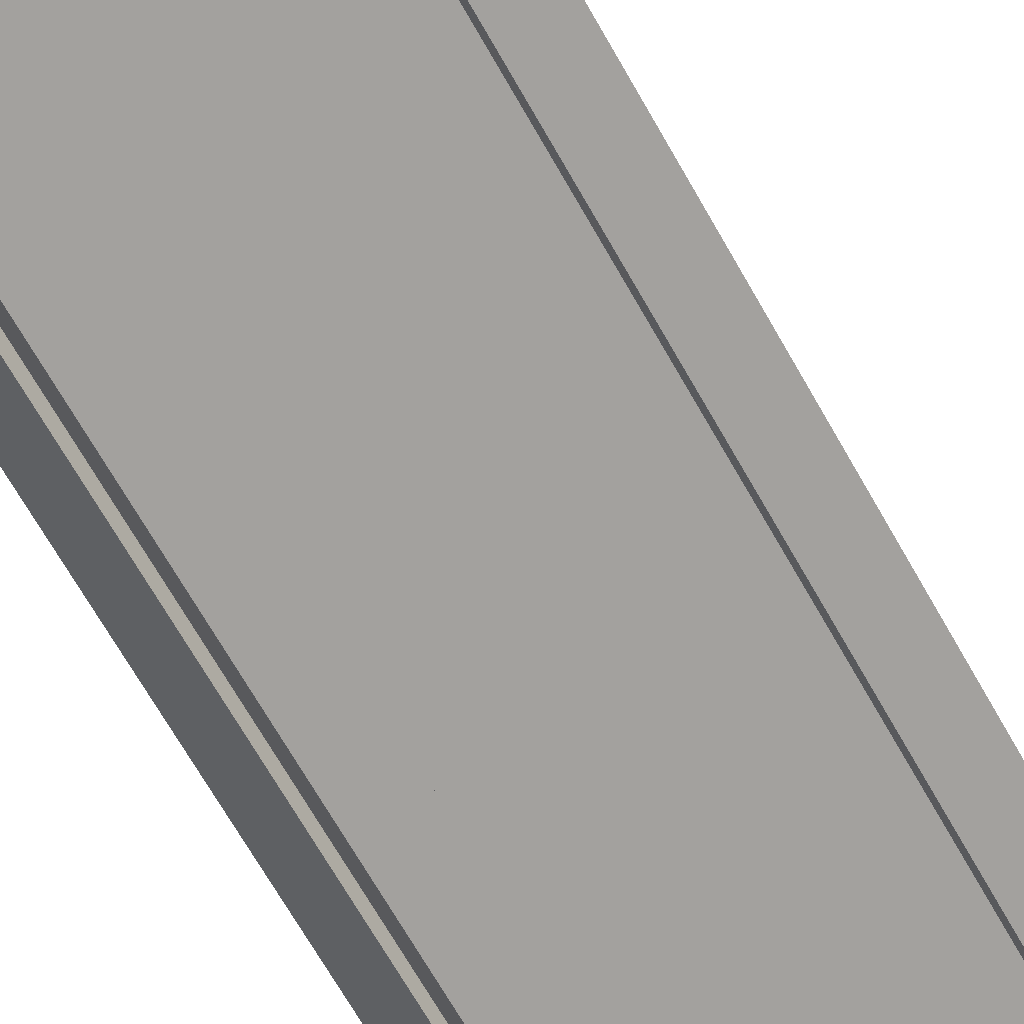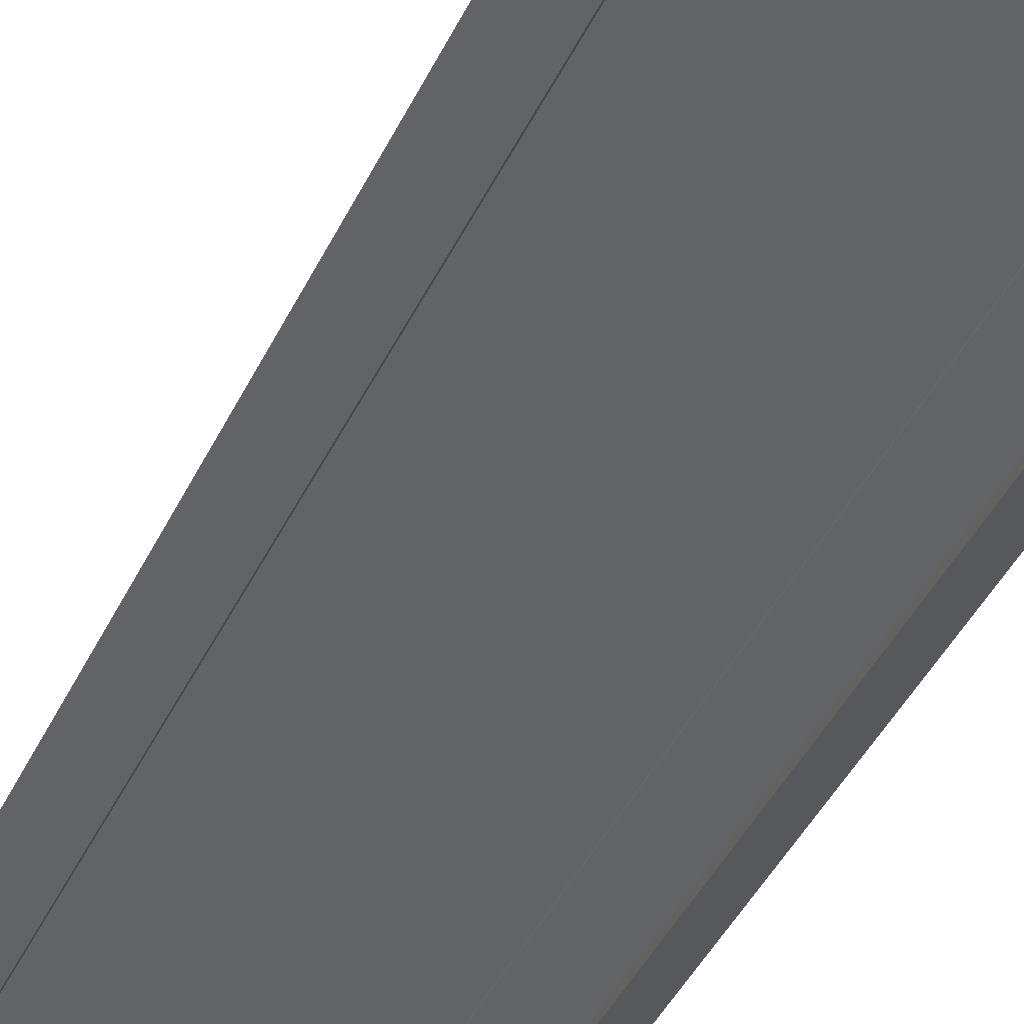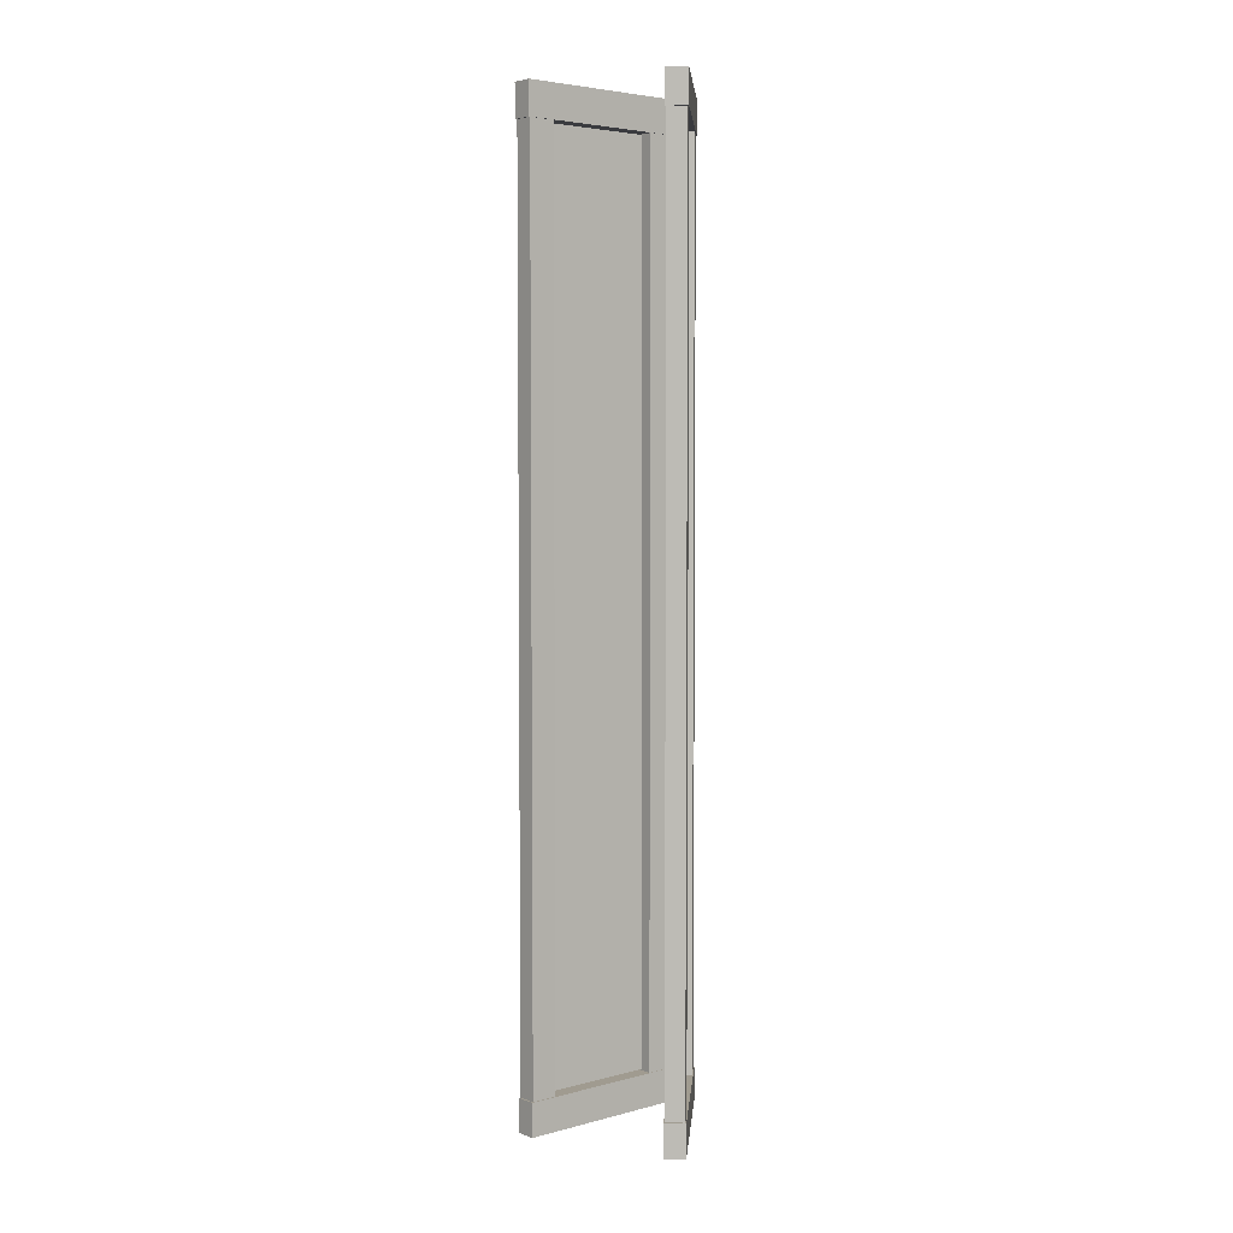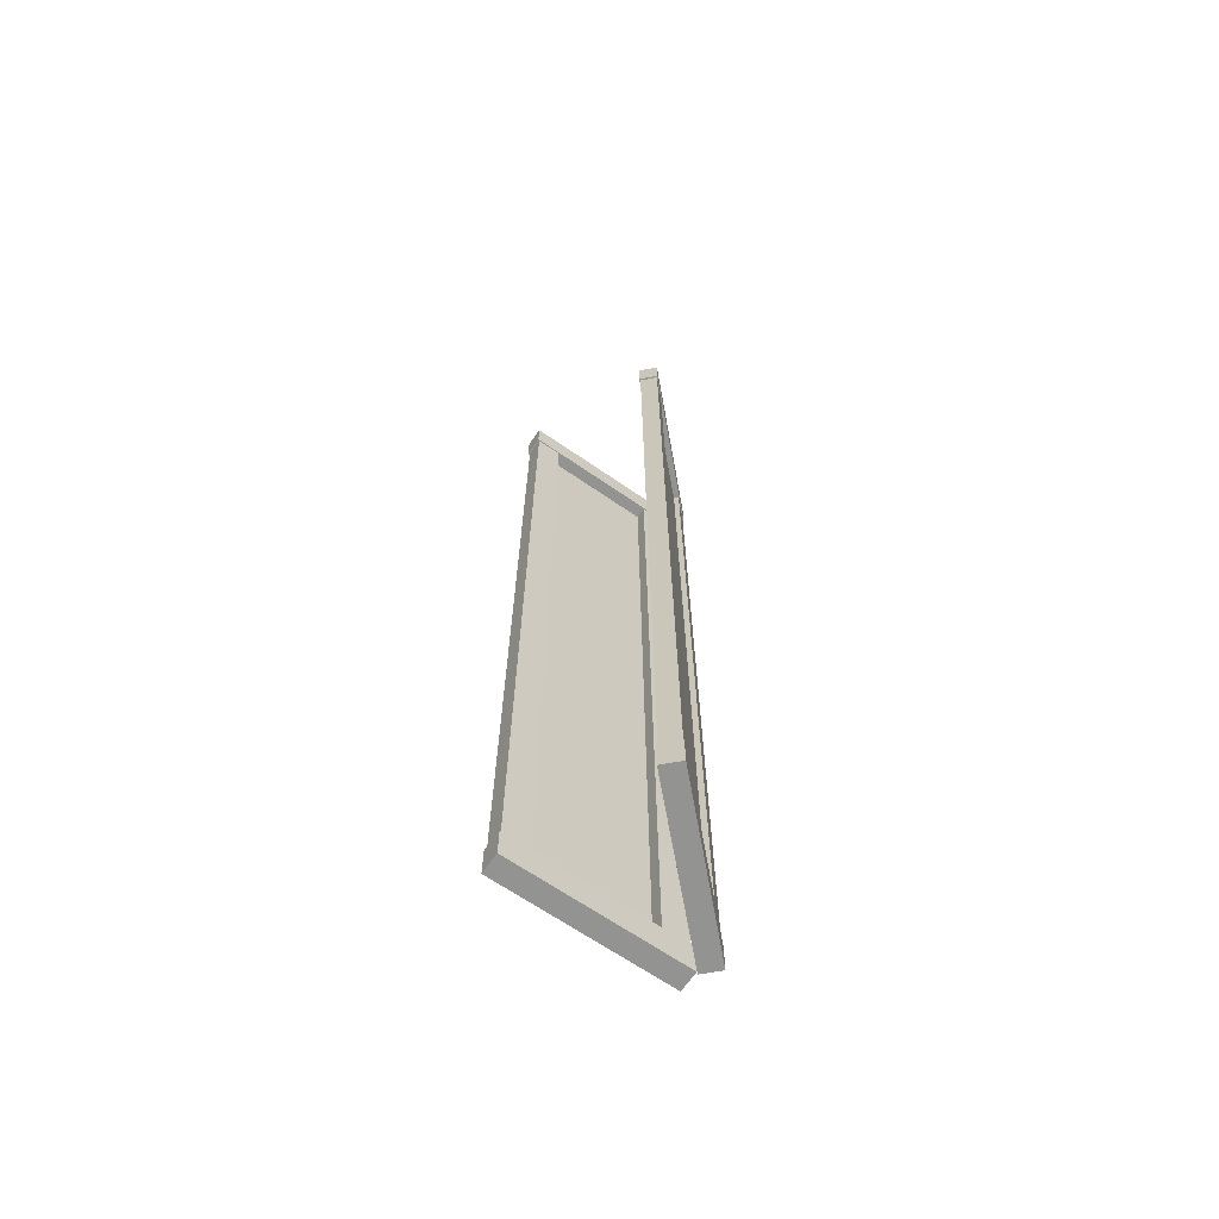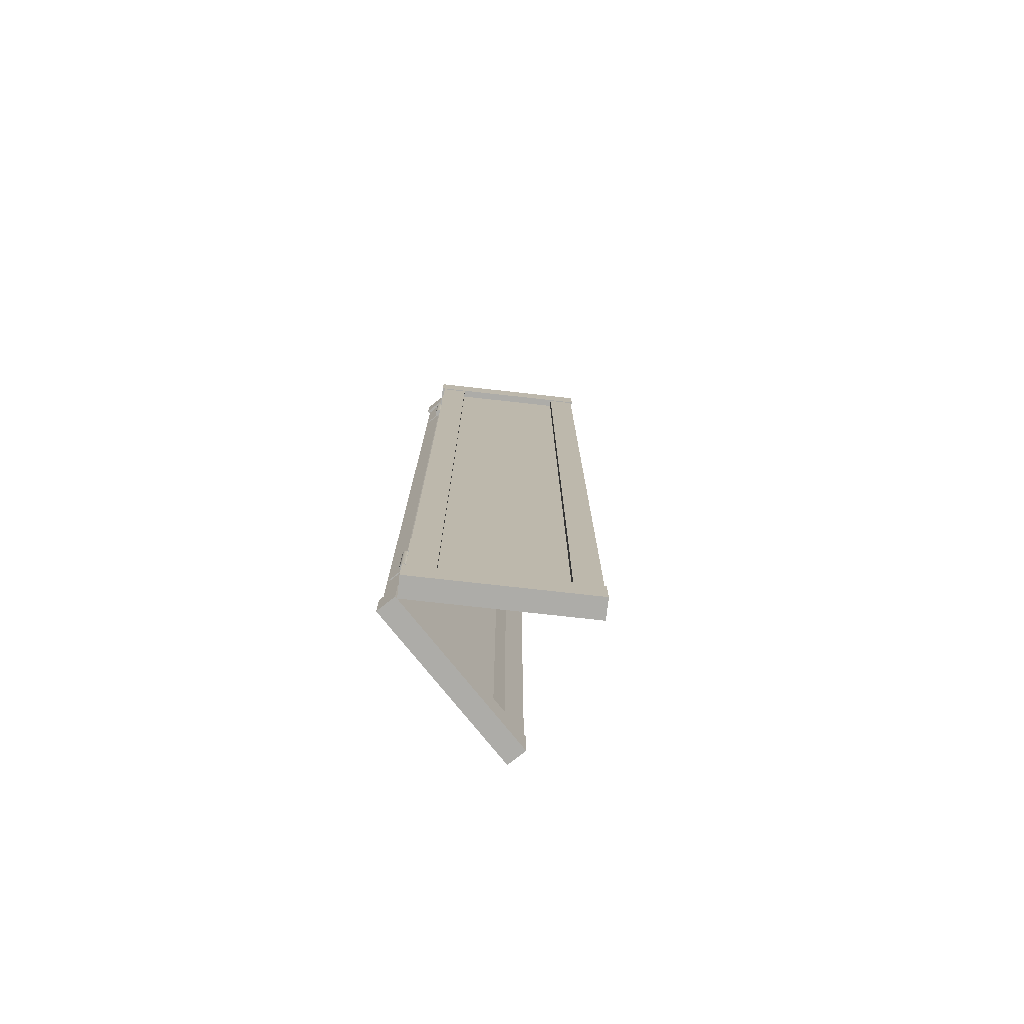
<metadata>
{"format":"obj","ext":"obj","renderer":"f3d","projection":"perspective","resolution":1024,"background":"white","views":[{"elev":-58.7,"azim":-152.5,"up":"+Z"},{"elev":-31.3,"azim":-18.9,"up":"+Z"},{"elev":4.4,"azim":-10.7,"up":"+Y"},{"elev":-66.9,"azim":-4.8,"up":"+Y"},{"elev":-76.4,"azim":-156.5,"up":"+Y"}]}
</metadata>
<code>
o Bistro_Research_Exterior_paris_building_05_5057
v 20.05 16.99 -40.21
v 20.49 16.99 -40.46
v 20.46 16.99 -40.52
v 20.02 16.99 -40.26
v 20.46 16.89 -40.52
v 20.02 16.89 -40.26
v 20.05 16.89 -40.21
v 20.49 16.89 -40.46
v 20.02 14.29 -40.26
v 20.05 14.29 -40.22
v 20.05 16.9 -40.22
v 20.02 16.9 -40.26
v 20.09 16.9 -40.3
v 20.09 14.29 -40.3
v 20.12 14.29 -40.26
v 20.12 16.9 -40.26
v 20.09 16.89 -40.28
v 20.4 16.89 -40.46
v 20.4 14.29 -40.46
v 20.09 14.29 -40.28
v 20.48 14.29 -40.46
v 20.45 14.29 -40.51
v 20.45 16.9 -40.51
v 20.48 16.9 -40.46
v 20.41 16.9 -40.42
v 20.41 14.29 -40.42
v 20.38 14.29 -40.47
v 20.38 16.9 -40.47
v 20.05 14.29 -40.21
v 20.49 14.29 -40.46
v 20.46 14.29 -40.52
v 20.02 14.29 -40.26
v 20.46 14.19 -40.52
v 20.02 14.19 -40.26
v 20.05 14.19 -40.21
v 20.49 14.19 -40.46
v 20.48 14.46 -40.47
v 20.46 14.46 -40.51
v 20.46 14.59 -40.51
v 20.48 14.59 -40.47
v 20.45 14.59 -40.5
v 20.47 14.59 -40.47
v 20.47 14.46 -40.47
v 20.45 14.46 -40.5
v 20.54 14.46 -40.45
v 20.5 14.46 -40.46
v 20.5 14.59 -40.46
v 20.54 14.59 -40.45
v 20.5 14.59 -40.46
v 20.53 14.59 -40.45
v 20.53 14.46 -40.45
v 20.5 14.46 -40.46
v 20.42 16.99 -39.97
v 20.55 16.99 -40.46
v 20.49 16.99 -40.47
v 20.36 16.99 -39.98
v 20.49 16.89 -40.47
v 20.36 16.89 -39.98
v 20.42 16.89 -39.97
v 20.55 16.89 -40.46
v 20.36 14.29 -39.98
v 20.41 14.29 -39.97
v 20.41 16.9 -39.97
v 20.36 16.9 -39.98
v 20.38 16.9 -40.06
v 20.38 14.29 -40.06
v 20.43 14.29 -40.05
v 20.43 16.9 -40.05
v 20.51 16.89 -40.38
v 20.51 14.29 -40.38
v 20.42 14.29 -40.04
v 20.42 16.89 -40.04
v 20.54 14.29 -40.45
v 20.49 14.29 -40.46
v 20.49 16.9 -40.46
v 20.54 16.9 -40.45
v 20.52 16.9 -40.37
v 20.52 14.29 -40.37
v 20.47 14.29 -40.39
v 20.47 16.9 -40.39
v 20.42 14.29 -39.97
v 20.55 14.29 -40.46
v 20.49 14.29 -40.47
v 20.36 14.29 -39.98
v 20.49 14.19 -40.47
v 20.36 14.19 -39.98
v 20.42 14.19 -39.97
v 20.55 14.19 -40.46
v 20.54 16.66 -40.45
v 20.5 16.66 -40.46
v 20.5 16.79 -40.46
v 20.54 16.79 -40.45
v 20.5 16.79 -40.46
v 20.53 16.79 -40.45
v 20.53 16.66 -40.45
v 20.5 16.66 -40.46
v 20.48 16.66 -40.47
v 20.46 16.66 -40.51
v 20.46 16.79 -40.51
v 20.48 16.79 -40.47
v 20.45 16.79 -40.5
v 20.47 16.79 -40.47
v 20.47 16.66 -40.47
v 20.45 16.66 -40.5
v 20.48 14.46 -40.46
v 20.48 14.46 -40.45
v 20.48 14.59 -40.45
v 20.48 14.59 -40.46
v 20.47 14.46 -40.47
v 20.47 14.59 -40.47
v 20.48 14.46 -40.48
v 20.48 14.59 -40.48
v 20.49 14.46 -40.48
v 20.49 14.59 -40.48
v 20.5 14.46 -40.47
v 20.5 14.59 -40.47
v 20.5 14.46 -40.46
v 20.5 14.59 -40.46
v 20.49 14.46 -40.46
v 20.49 14.59 -40.46
v 20.48 16.66 -40.46
v 20.48 16.66 -40.45
v 20.48 16.79 -40.45
v 20.48 16.79 -40.46
v 20.47 16.66 -40.47
v 20.47 16.79 -40.47
v 20.48 16.66 -40.48
v 20.48 16.79 -40.48
v 20.49 16.66 -40.48
v 20.49 16.79 -40.48
v 20.5 16.66 -40.47
v 20.5 16.79 -40.47
v 20.5 16.66 -40.46
v 20.5 16.79 -40.46
v 20.49 16.66 -40.46
v 20.49 16.79 -40.46
v 20.49 14.46 -40.47
v 20.49 14.59 -40.47
v 20.49 16.66 -40.47
v 20.49 16.79 -40.47
f 1 2 3
f 3 4 1
f 3 5 6
f 6 4 3
f 1 7 8
f 8 2 1
f 1 4 6
f 6 7 1
f 3 2 8
f 8 5 3
f 7 6 5
f 5 8 7
f 9 10 11
f 11 12 9
f 9 12 13
f 13 14 9
f 11 10 15
f 15 16 11
f 15 14 13
f 13 16 15
f 17 18 19
f 19 20 17
f 21 22 23
f 23 24 21
f 21 24 25
f 25 26 21
f 23 22 27
f 27 28 23
f 27 26 25
f 25 28 27
f 29 30 31
f 31 32 29
f 31 33 34
f 34 32 31
f 29 35 36
f 36 30 29
f 29 32 34
f 34 35 29
f 31 30 36
f 36 33 31
f 35 34 33
f 33 36 35
f 37 38 39
f 39 40 37
f 41 42 40
f 40 39 41
f 42 43 37
f 37 40 42
f 43 44 38
f 38 37 43
f 44 41 39
f 39 38 44
f 45 46 47
f 47 48 45
f 49 50 48
f 48 47 49
f 50 51 45
f 45 48 50
f 51 52 46
f 46 45 51
f 52 49 47
f 47 46 52
f 53 54 55
f 55 56 53
f 55 57 58
f 58 56 55
f 53 59 60
f 60 54 53
f 53 56 58
f 58 59 53
f 55 54 60
f 60 57 55
f 59 58 57
f 57 60 59
f 61 62 63
f 63 64 61
f 61 64 65
f 65 66 61
f 63 62 67
f 67 68 63
f 67 66 65
f 65 68 67
f 69 70 71
f 71 72 69
f 73 74 75
f 75 76 73
f 73 76 77
f 77 78 73
f 75 74 79
f 79 80 75
f 79 78 77
f 77 80 79
f 81 82 83
f 83 84 81
f 83 85 86
f 86 84 83
f 81 87 88
f 88 82 81
f 81 84 86
f 86 87 81
f 83 82 88
f 88 85 83
f 87 86 85
f 85 88 87
f 89 90 91
f 91 92 89
f 93 94 92
f 92 91 93
f 94 95 89
f 89 92 94
f 95 96 90
f 90 89 95
f 96 93 91
f 91 90 96
f 97 98 99
f 99 100 97
f 101 102 100
f 100 99 101
f 102 103 97
f 97 100 102
f 103 104 98
f 98 97 103
f 104 101 99
f 99 98 104
f 105 106 107
f 107 108 105
f 109 105 108
f 108 110 109
f 111 109 110
f 110 112 111
f 113 111 112
f 112 114 113
f 115 113 114
f 114 116 115
f 117 115 116
f 116 118 117
f 119 117 118
f 118 120 119
f 106 119 120
f 120 107 106
f 121 122 123
f 123 124 121
f 125 121 124
f 124 126 125
f 127 125 126
f 126 128 127
f 129 127 128
f 128 130 129
f 131 129 130
f 130 132 131
f 133 131 132
f 132 134 133
f 135 133 134
f 134 136 135
f 122 135 136
f 136 123 122
f 111 113 137
f 109 111 137
f 113 115 137
f 105 109 137
f 115 117 137
f 106 105 137
f 117 119 137
f 119 106 137
f 114 112 138
f 116 114 138
f 112 110 138
f 118 116 138
f 110 108 138
f 120 118 138
f 108 107 138
f 107 120 138
f 127 129 139
f 125 127 139
f 129 131 139
f 121 125 139
f 131 133 139
f 122 121 139
f 133 135 139
f 135 122 139
f 130 128 140
f 132 130 140
f 128 126 140
f 134 132 140
f 126 124 140
f 136 134 140
f 124 123 140
f 123 136 140

</code>
